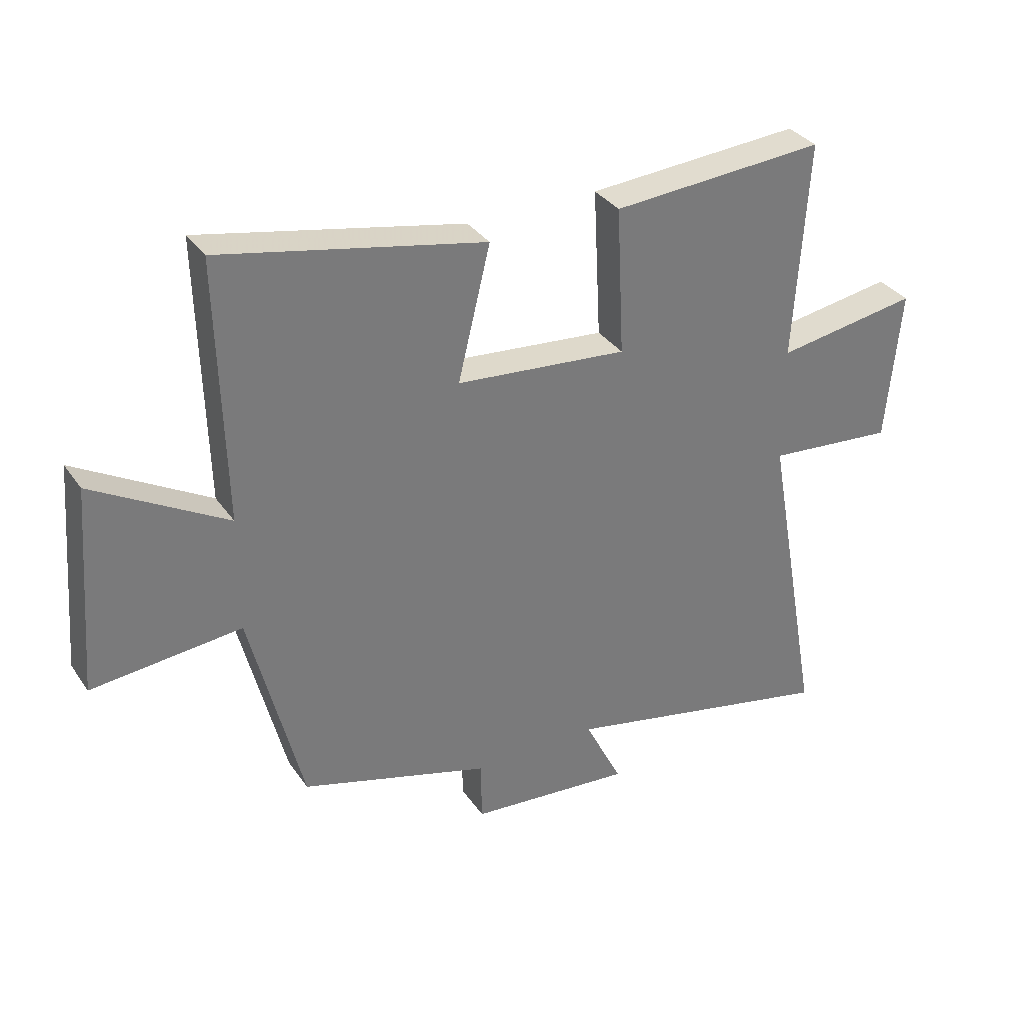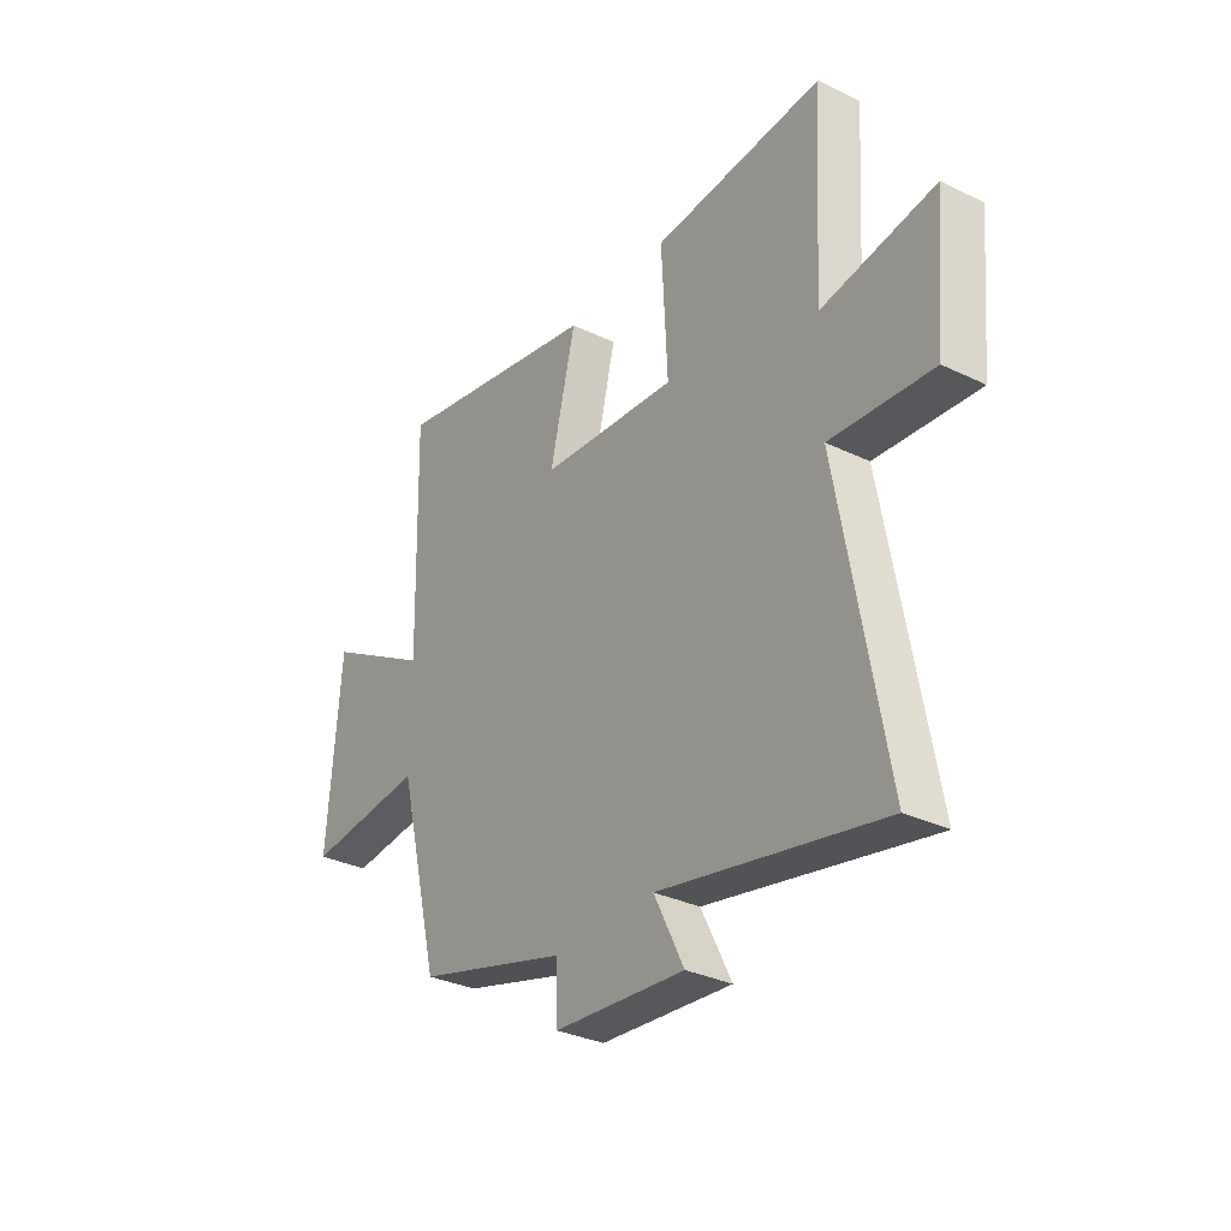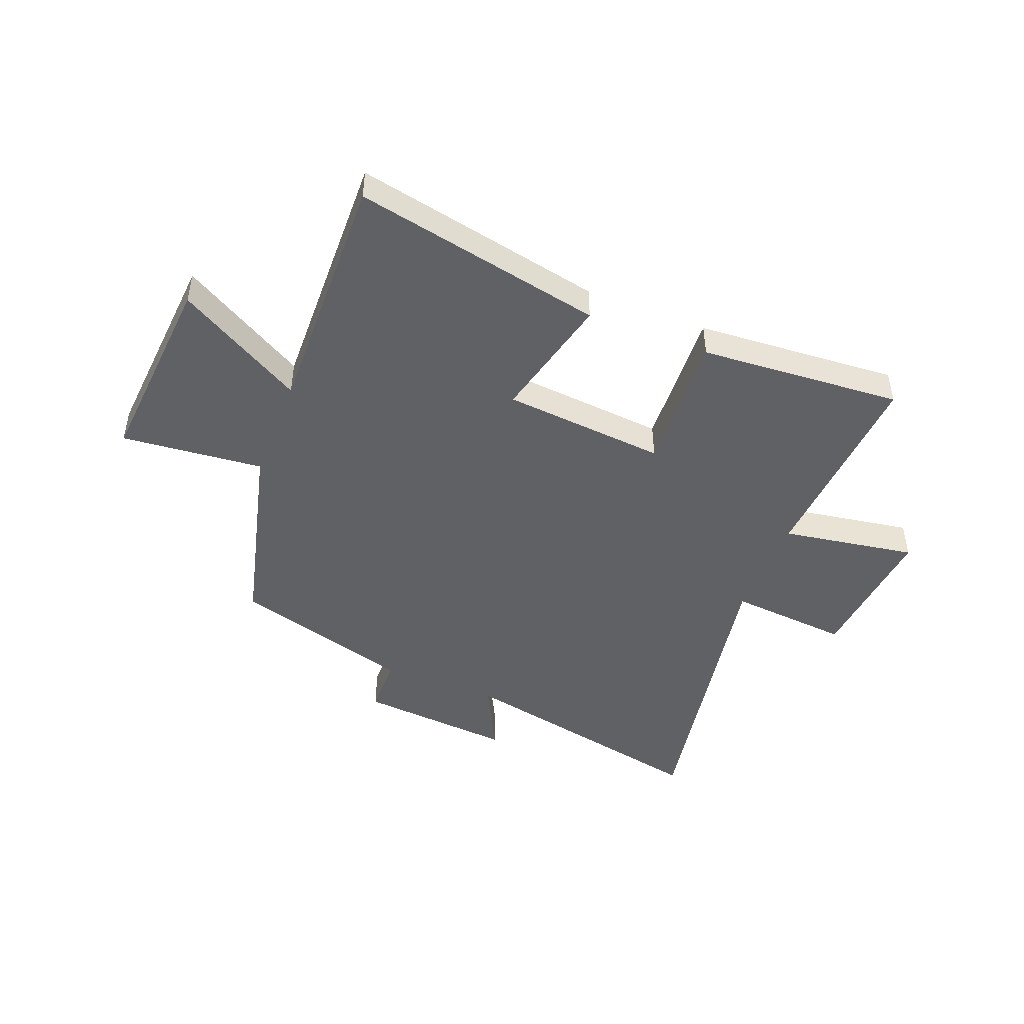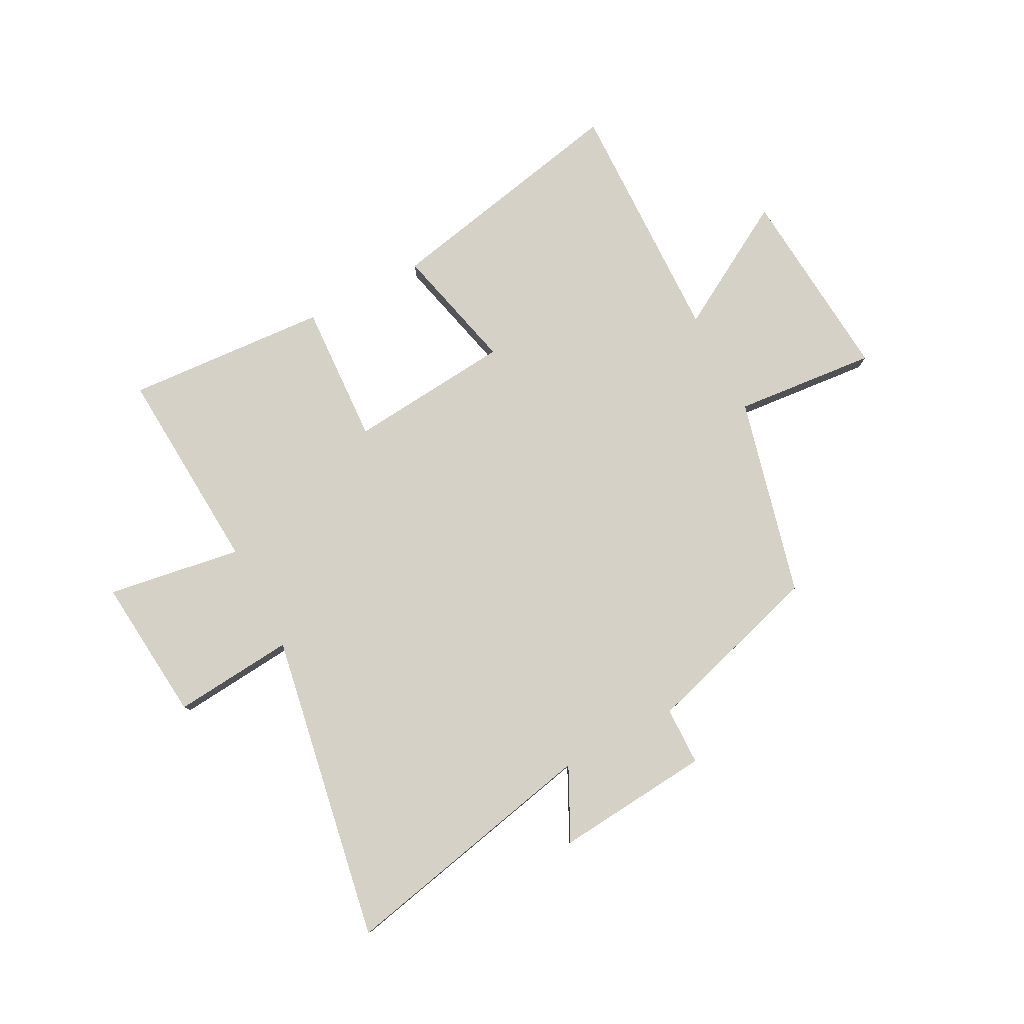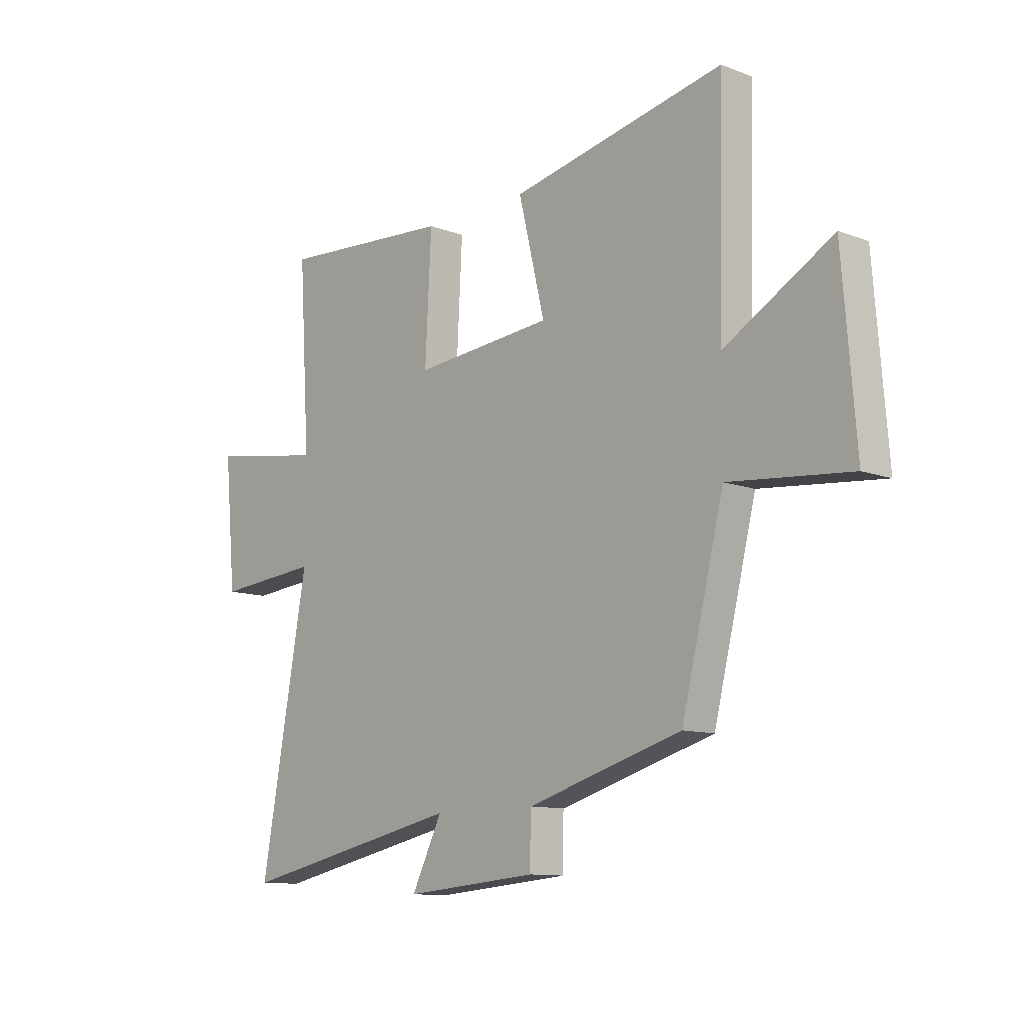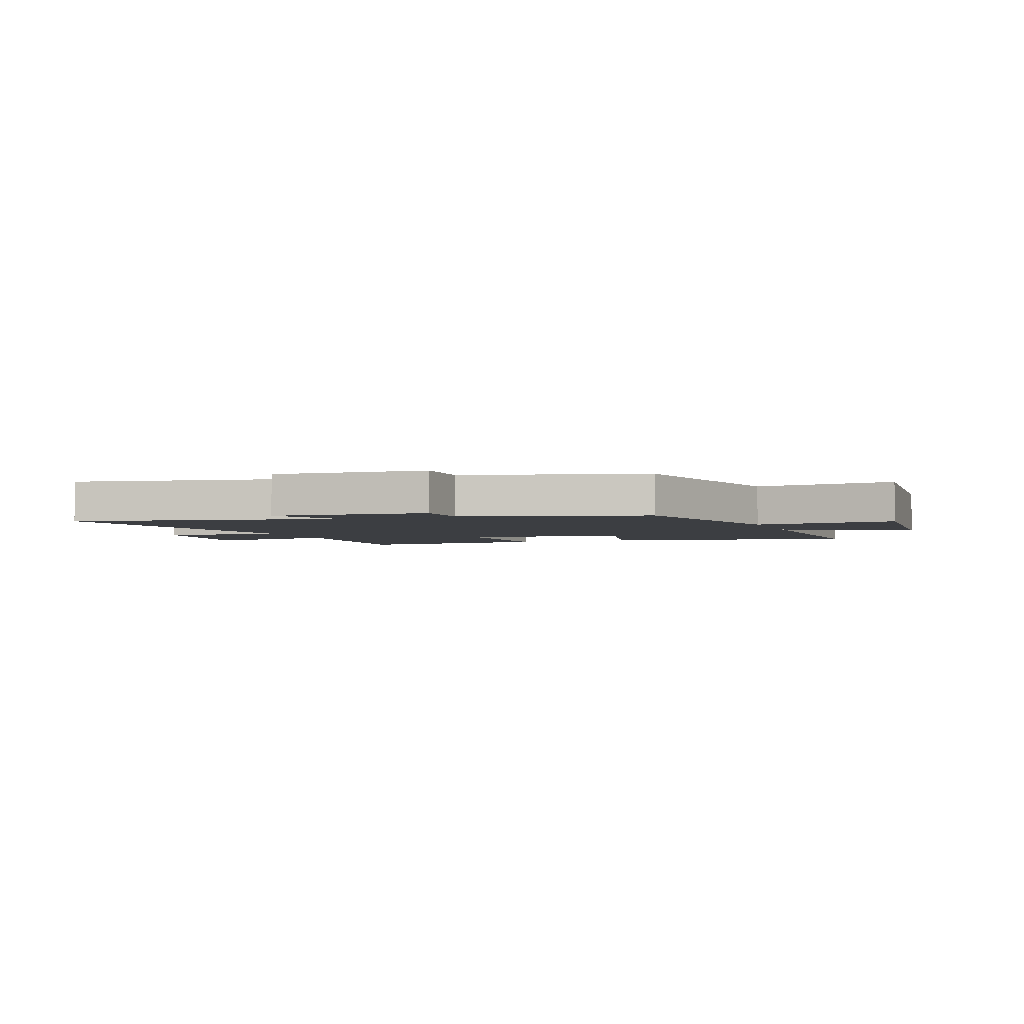
<metadata>
{"format":"obj","ext":"obj","renderer":"f3d","projection":"perspective","resolution":1024,"background":"white","views":[{"elev":33.6,"azim":-29.4,"up":"+Z"},{"elev":-32.2,"azim":56.1,"up":"+Z"},{"elev":-46.7,"azim":-21.4,"up":"+Y"},{"elev":79.5,"azim":152.2,"up":"+Y"},{"elev":-11.2,"azim":-132.5,"up":"+Z"},{"elev":-3.3,"azim":-159.0,"up":"+Y"}]}
</metadata>
<code>
v 0.523 0.07 0.525
v 0.5 0.07 0.154
v 0.741 0.07 0.193
v 0.717 0.07 -0.067
v 0.5 0.07 -0.048
v 0.599 0.07 -0.599
v 0.128 0.07 -0.5
v 0.192 0.07 -0.628
v -0.086 0.07 -0.604
v -0.088 0.07 -0.5
v -0.411 0.07 -0.406
v -0.5 0.07 -0.051
v -0.754 0.07 -0.075
v -0.726 0.07 0.277
v -0.5 0.07 0.147
v -0.511 0.07 0.591
v -0.064 0.07 0.5
v -0.119 0.07 0.274
v 0.173 0.07 0.248
v 0.16 0.07 0.5
v 0.523 0 0.525
v 0.5 0 0.154
v 0.741 0 0.193
v 0.717 0 -0.067
v 0.5 0 -0.048
v 0.599 0 -0.599
v 0.128 0 -0.5
v 0.192 0 -0.628
v -0.086 0 -0.604
v -0.088 0 -0.5
v -0.411 0 -0.406
v -0.5 0 -0.051
v -0.754 0 -0.075
v -0.726 0 0.277
v -0.5 0 0.147
v -0.511 0 0.591
v -0.064 0 0.5
v -0.119 0 0.274
v 0.173 0 0.248
v 0.16 0 0.5
f 19 20 1 2
f 18 19 2
f 15 16 17 18
f 15 18 2
f 12 13 14 15
f 12 15 2
f 11 12 2
f 10 11 2
f 7 8 9 10
f 7 10 2
f 5 6 7
f 5 7 2
f 2 3 4 5
f 22 21 40 39
f 22 39 38
f 38 37 36 35
f 22 38 35
f 35 34 33 32
f 22 35 32
f 22 32 31
f 22 31 30
f 30 29 28 27
f 22 30 27
f 27 26 25
f 22 27 25
f 25 24 23 22
f 1 21 22 2
f 2 22 23 3
f 3 23 24 4
f 4 24 25 5
f 5 25 26 6
f 6 26 27 7
f 7 27 28 8
f 8 28 29 9
f 9 29 30 10
f 10 30 31 11
f 11 31 32 12
f 12 32 33 13
f 13 33 34 14
f 14 34 35 15
f 15 35 36 16
f 16 36 37 17
f 17 37 38 18
f 18 38 39 19
f 19 39 40 20
f 20 40 21 1

</code>
